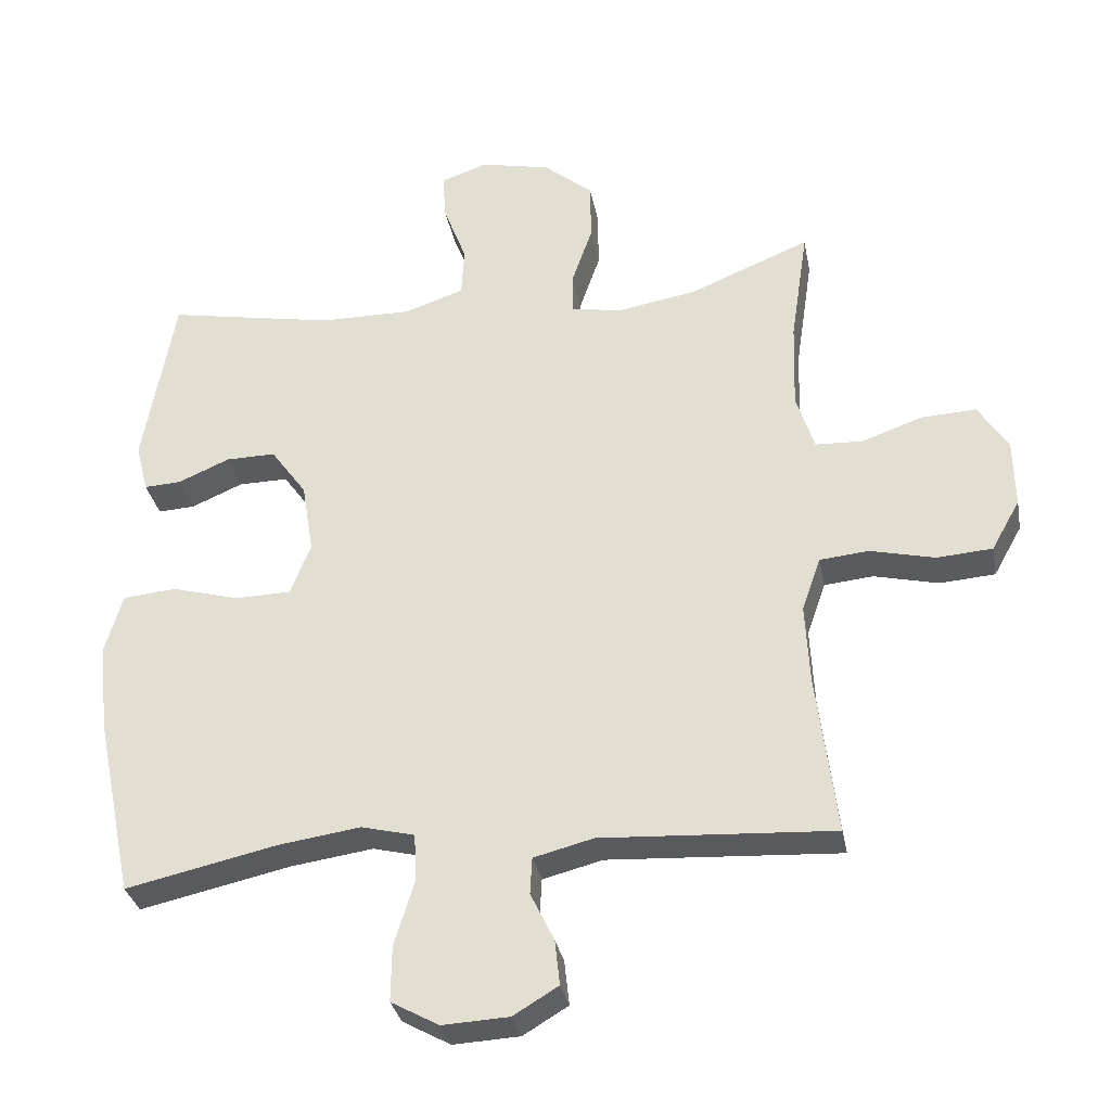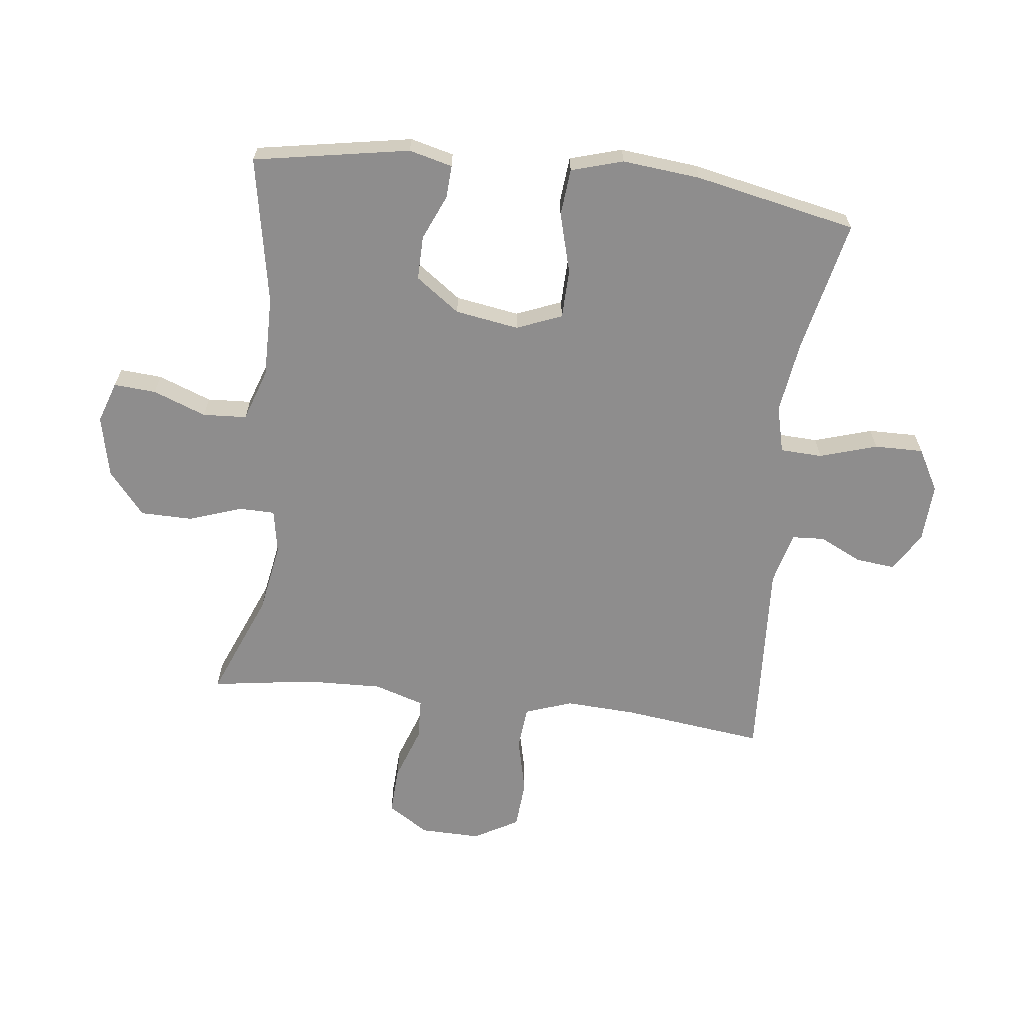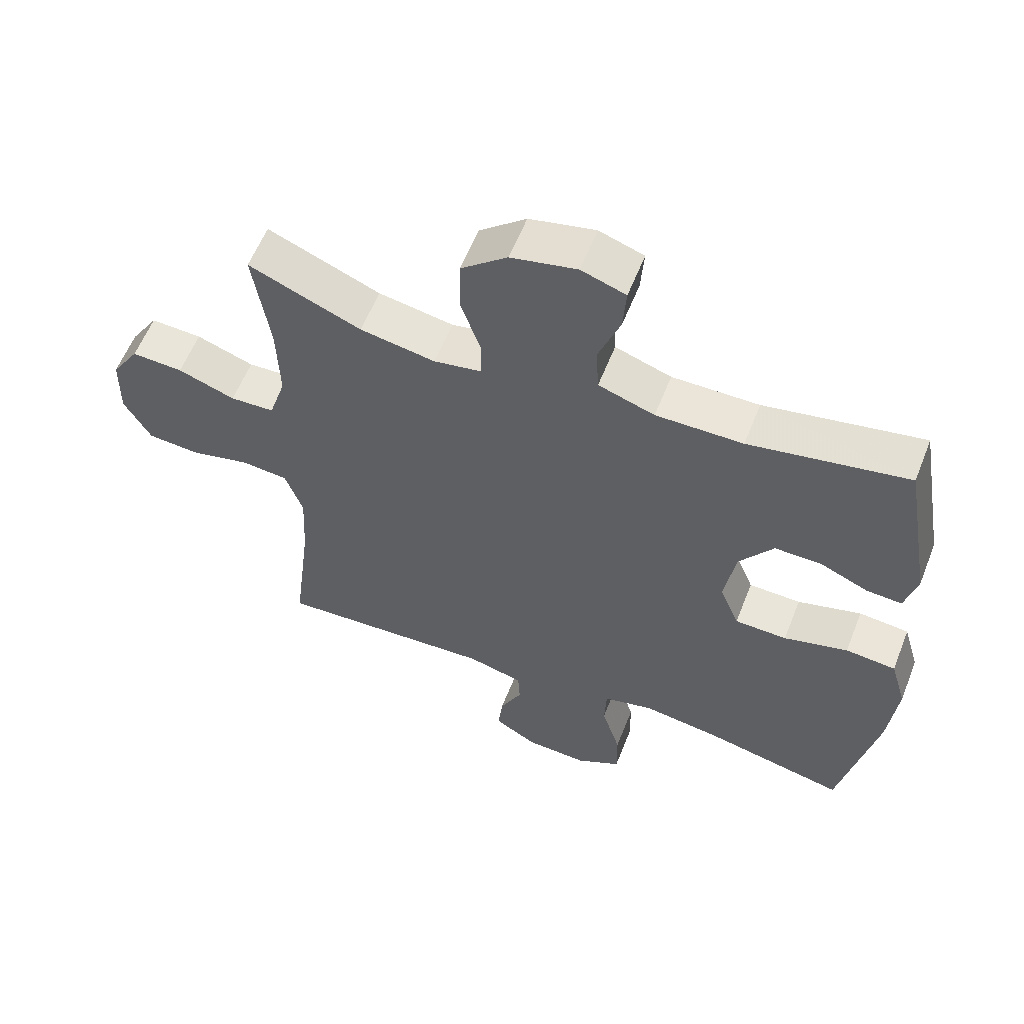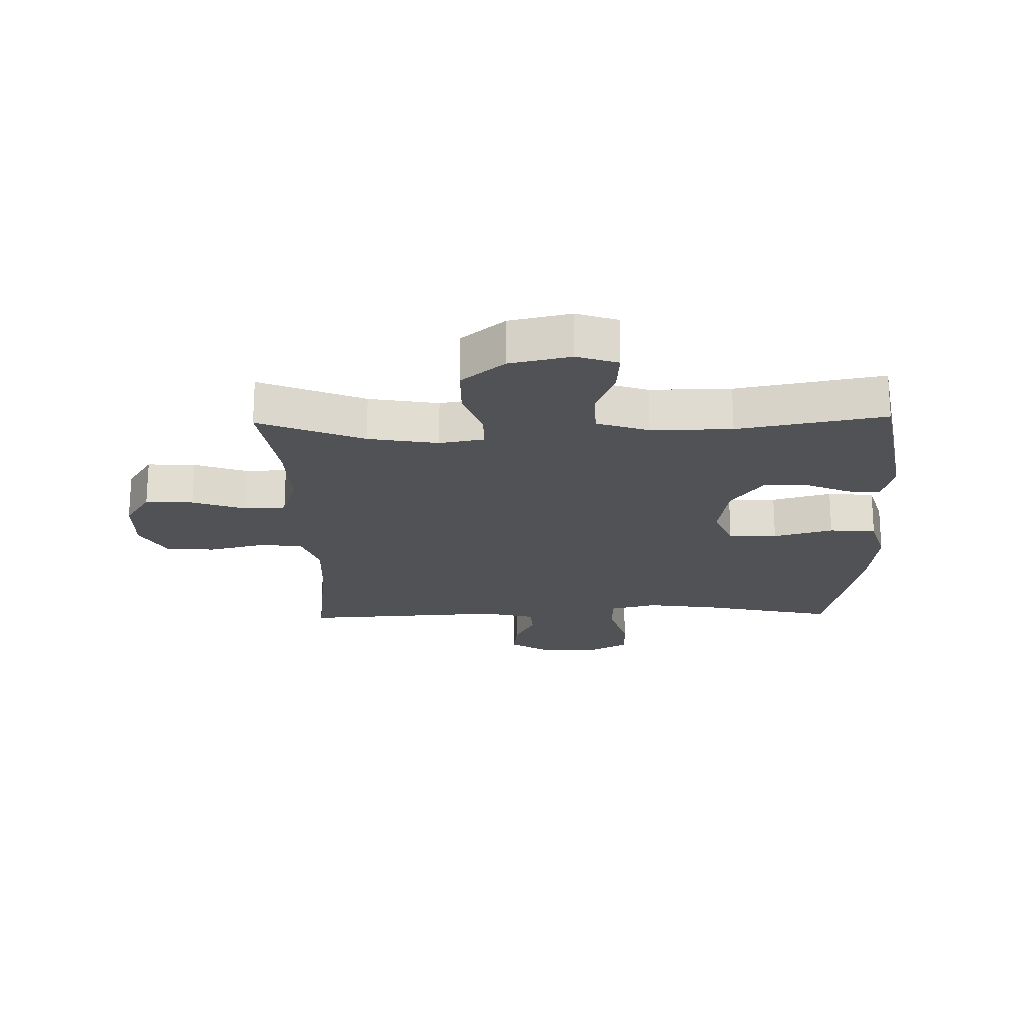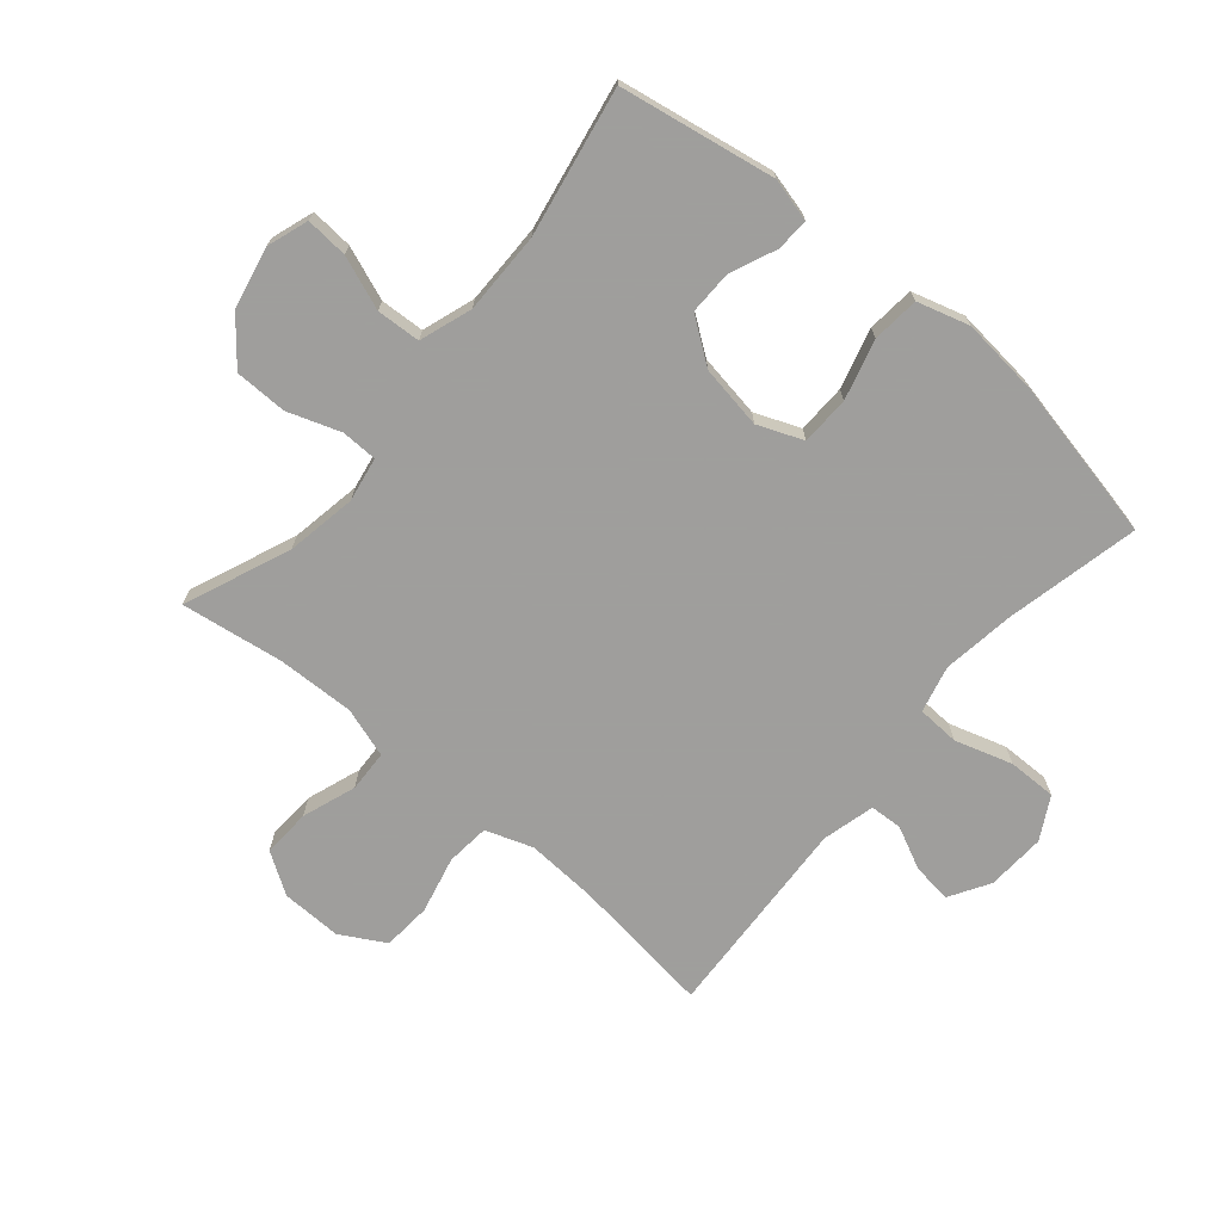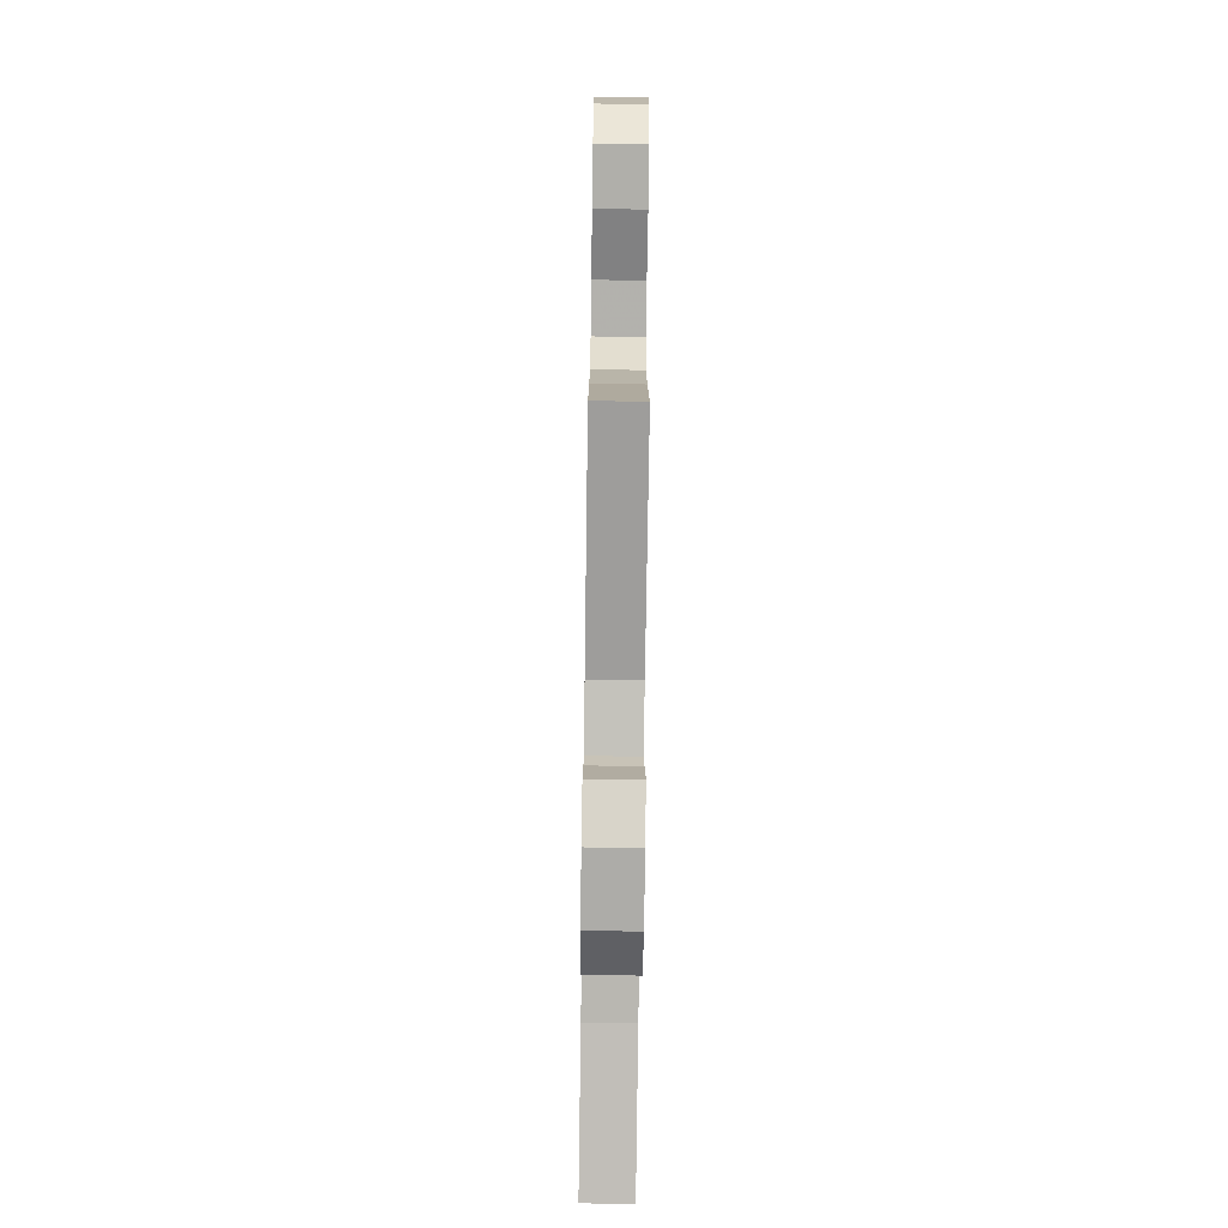
<metadata>
{"format":"obj","ext":"obj","renderer":"f3d","projection":"perspective","resolution":1024,"background":"white","views":[{"elev":-32.0,"azim":-169.4,"up":"+Z"},{"elev":-64.7,"azim":83.3,"up":"+Y"},{"elev":58.7,"azim":21.5,"up":"+Z"},{"elev":-20.7,"azim":1.4,"up":"+Y"},{"elev":-71.1,"azim":49.7,"up":"+Y"},{"elev":-73.7,"azim":-90.8,"up":"+Z"}]}
</metadata>
<code>
v -0.5 0.07 -0.5
v -0.471 0.07 -0.266
v -0.465 0.07 -0.151
v -0.492 0.07 -0.074
v -0.563 0.07 -0.067
v -0.656 0.07 -0.089
v -0.736 0.07 -0.083
v -0.777 0.07 -0.01
v -0.775 0.07 0.089
v -0.732 0.07 0.156
v -0.653 0.07 0.152
v -0.565 0.07 0.121
v -0.497 0.07 0.124
v -0.471 0.07 0.206
v -0.475 0.07 0.332
v -0.5 0.07 0.5
v -0.327 0.07 0.429
v -0.212 0.07 0.409
v -0.139 0.07 0.422
v -0.138 0.07 0.481
v -0.168 0.07 0.567
v -0.167 0.07 0.653
v -0.096 0.07 0.712
v 0.005 0.07 0.734
v 0.073 0.07 0.711
v 0.068 0.07 0.642
v 0.035 0.07 0.555
v 0.039 0.07 0.483
v 0.125 0.07 0.454
v 0.258 0.07 0.455
v 0.5 0.07 0.5
v 0.545 0.07 0.245
v 0.527 0.07 0.174
v 0.473 0.07 0.177
v 0.399 0.07 0.209
v 0.327 0.07 0.21
v 0.275 0.07 0.138
v 0.258 0.07 0.034
v 0.288 0.07 -0.04
v 0.368 0.07 -0.042
v 0.466 0.07 -0.015
v 0.543 0.07 -0.022
v 0.568 0.07 -0.107
v 0.555 0.07 -0.235
v 0.5 0.07 -0.5
v 0.282 0.07 -0.452
v 0.163 0.07 -0.435
v 0.086 0.07 -0.454
v 0.083 0.07 -0.523
v 0.112 0.07 -0.617
v 0.113 0.07 -0.697
v 0.044 0.07 -0.735
v -0.052 0.07 -0.73
v -0.117 0.07 -0.691
v -0.11 0.07 -0.626
v -0.076 0.07 -0.556
v -0.079 0.07 -0.503
v -0.165 0.07 -0.481
v -0.5 0 -0.5
v -0.471 0 -0.266
v -0.465 0 -0.151
v -0.492 0 -0.074
v -0.563 0 -0.067
v -0.656 0 -0.089
v -0.736 0 -0.083
v -0.777 0 -0.01
v -0.775 0 0.089
v -0.732 0 0.156
v -0.653 0 0.152
v -0.565 0 0.121
v -0.497 0 0.124
v -0.471 0 0.206
v -0.475 0 0.332
v -0.5 0 0.5
v -0.327 0 0.429
v -0.212 0 0.409
v -0.139 0 0.422
v -0.138 0 0.481
v -0.168 0 0.567
v -0.167 0 0.653
v -0.096 0 0.712
v 0.005 0 0.734
v 0.073 0 0.711
v 0.068 0 0.642
v 0.035 0 0.555
v 0.039 0 0.483
v 0.125 0 0.454
v 0.258 0 0.455
v 0.5 0 0.5
v 0.545 0 0.245
v 0.527 0 0.174
v 0.473 0 0.177
v 0.399 0 0.209
v 0.327 0 0.21
v 0.275 0 0.138
v 0.258 0 0.034
v 0.288 0 -0.04
v 0.368 0 -0.042
v 0.466 0 -0.015
v 0.543 0 -0.022
v 0.568 0 -0.107
v 0.555 0 -0.235
v 0.5 0 -0.5
v 0.282 0 -0.452
v 0.163 0 -0.435
v 0.086 0 -0.454
v 0.083 0 -0.523
v 0.112 0 -0.617
v 0.113 0 -0.697
v 0.044 0 -0.735
v -0.052 0 -0.73
v -0.117 0 -0.691
v -0.11 0 -0.626
v -0.076 0 -0.556
v -0.079 0 -0.503
v -0.165 0 -0.481
f 54 55 56
f 53 54 56
f 52 53 56
f 51 52 56
f 50 51 56
f 49 50 56
f 48 49 56 57
f 44 45 46
f 43 44 46
f 42 43 46
f 41 42 46
f 40 41 46
f 39 40 46 47
f 38 39 47 48
f 33 34 35
f 32 33 35
f 31 32 35
f 30 31 35
f 29 30 35 36
f 28 29 36 37
f 25 26 27
f 24 25 27
f 23 24 27
f 22 23 27
f 21 22 27
f 20 21 27
f 19 20 27 28
f 15 16 17
f 14 15 17 18
f 13 14 18 19
f 10 11 12
f 9 10 12
f 8 9 12
f 7 8 12
f 6 7 12
f 5 6 12
f 4 5 12 13
f 48 57 58
f 38 48 58
f 37 38 58
f 28 37 58
f 19 28 58
f 13 19 58
f 4 13 58
f 3 4 58
f 2 3 58
f 1 2 58
f 114 113 112
f 114 112 111
f 114 111 110
f 114 110 109
f 114 109 108
f 114 108 107
f 115 114 107 106
f 104 103 102
f 104 102 101
f 104 101 100
f 104 100 99
f 104 99 98
f 105 104 98 97
f 106 105 97 96
f 93 92 91
f 93 91 90
f 93 90 89
f 93 89 88
f 94 93 88 87
f 95 94 87 86
f 85 84 83
f 85 83 82
f 85 82 81
f 85 81 80
f 85 80 79
f 85 79 78
f 86 85 78 77
f 75 74 73
f 76 75 73 72
f 77 76 72 71
f 70 69 68
f 70 68 67
f 70 67 66
f 70 66 65
f 70 65 64
f 70 64 63
f 71 70 63 62
f 116 115 106
f 116 106 96
f 116 96 95
f 116 95 86
f 116 86 77
f 116 77 71
f 116 71 62
f 116 62 61
f 116 61 60
f 116 60 59
f 1 59 60 2
f 2 60 61 3
f 3 61 62 4
f 4 62 63 5
f 5 63 64 6
f 6 64 65 7
f 7 65 66 8
f 8 66 67 9
f 9 67 68 10
f 10 68 69 11
f 11 69 70 12
f 12 70 71 13
f 13 71 72 14
f 14 72 73 15
f 15 73 74 16
f 16 74 75 17
f 17 75 76 18
f 18 76 77 19
f 19 77 78 20
f 20 78 79 21
f 21 79 80 22
f 22 80 81 23
f 23 81 82 24
f 24 82 83 25
f 25 83 84 26
f 26 84 85 27
f 27 85 86 28
f 28 86 87 29
f 29 87 88 30
f 30 88 89 31
f 31 89 90 32
f 32 90 91 33
f 33 91 92 34
f 34 92 93 35
f 35 93 94 36
f 36 94 95 37
f 37 95 96 38
f 38 96 97 39
f 39 97 98 40
f 40 98 99 41
f 41 99 100 42
f 42 100 101 43
f 43 101 102 44
f 44 102 103 45
f 45 103 104 46
f 46 104 105 47
f 47 105 106 48
f 48 106 107 49
f 49 107 108 50
f 50 108 109 51
f 51 109 110 52
f 52 110 111 53
f 53 111 112 54
f 54 112 113 55
f 55 113 114 56
f 56 114 115 57
f 57 115 116 58
f 58 116 59 1

</code>
